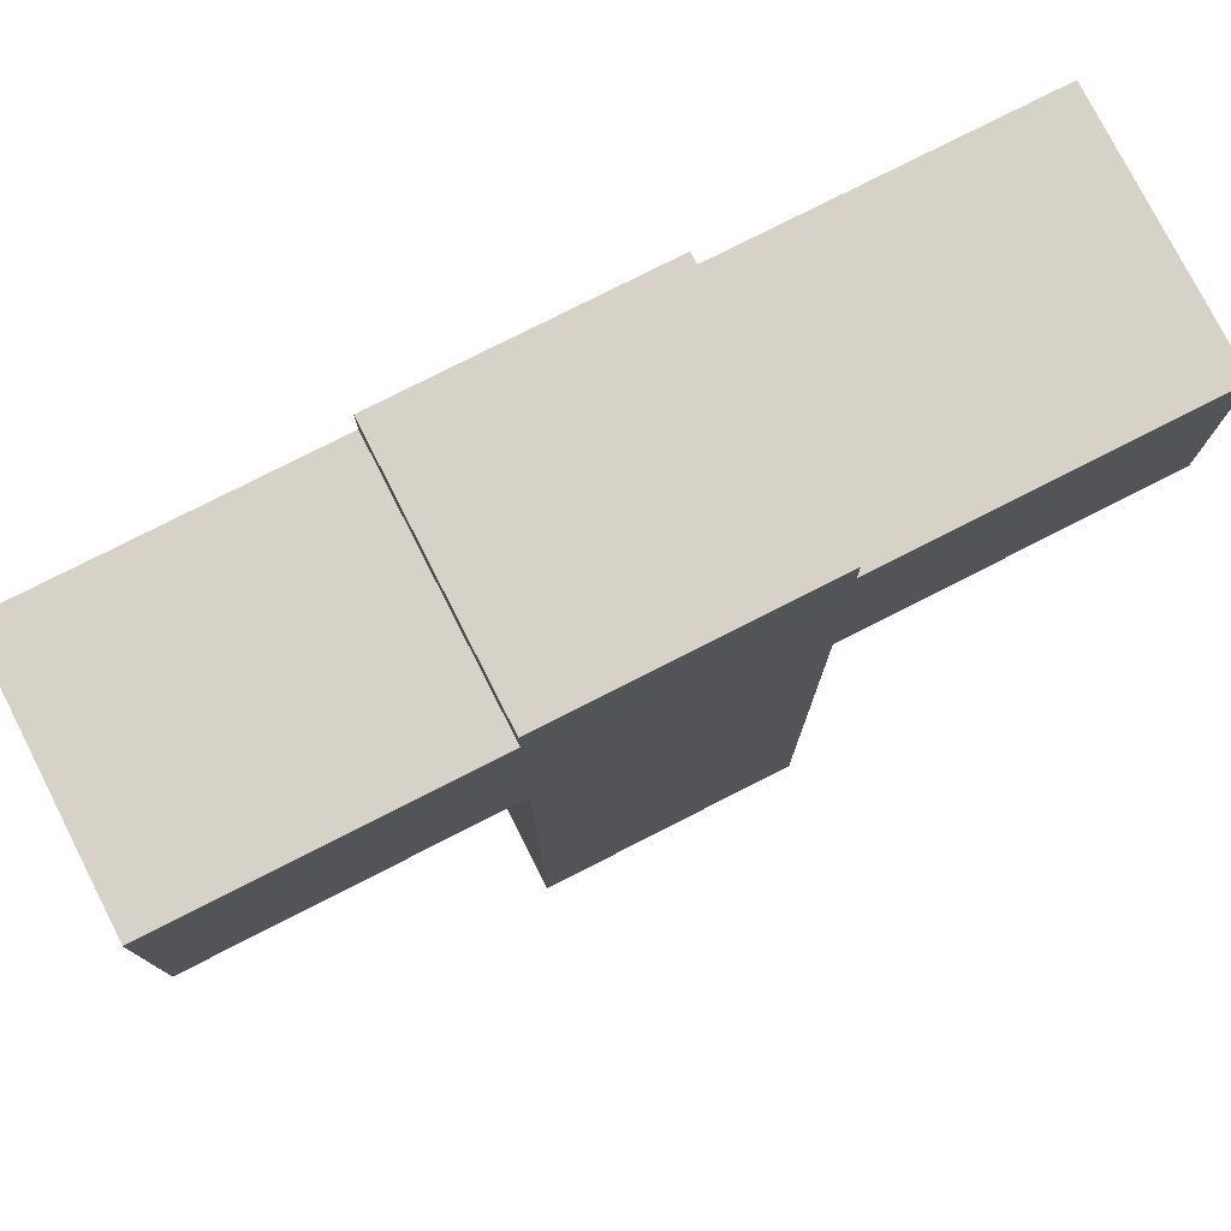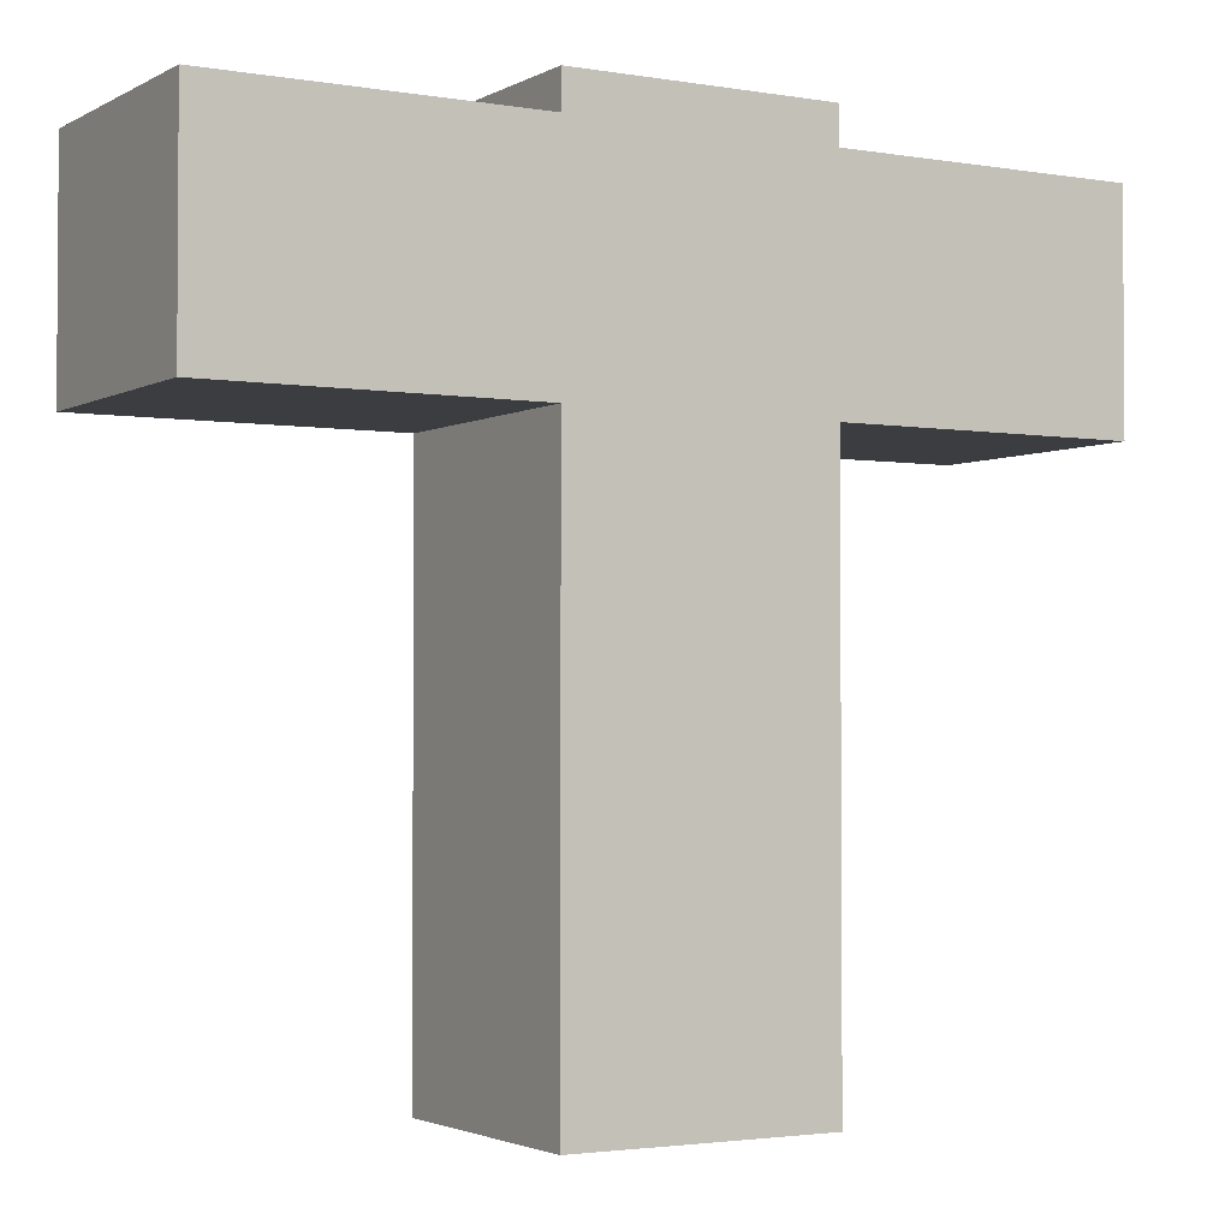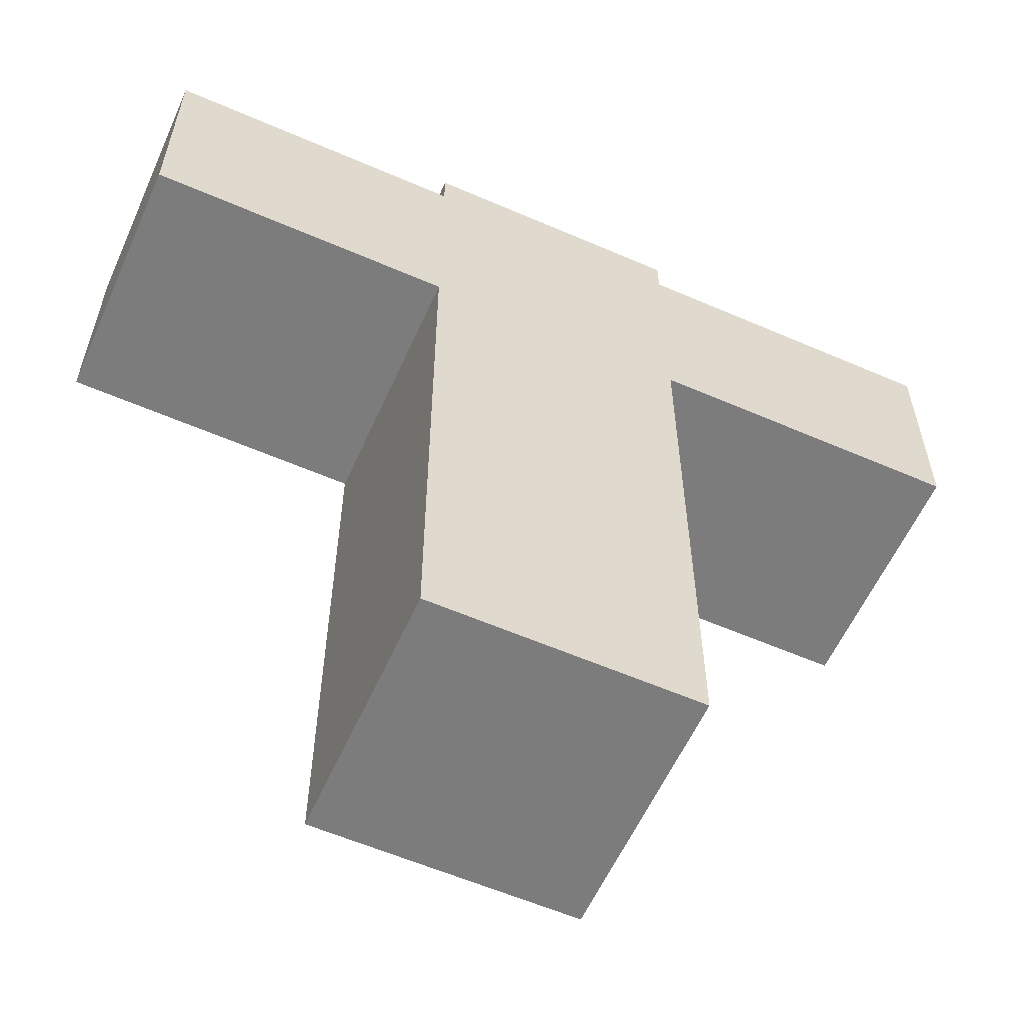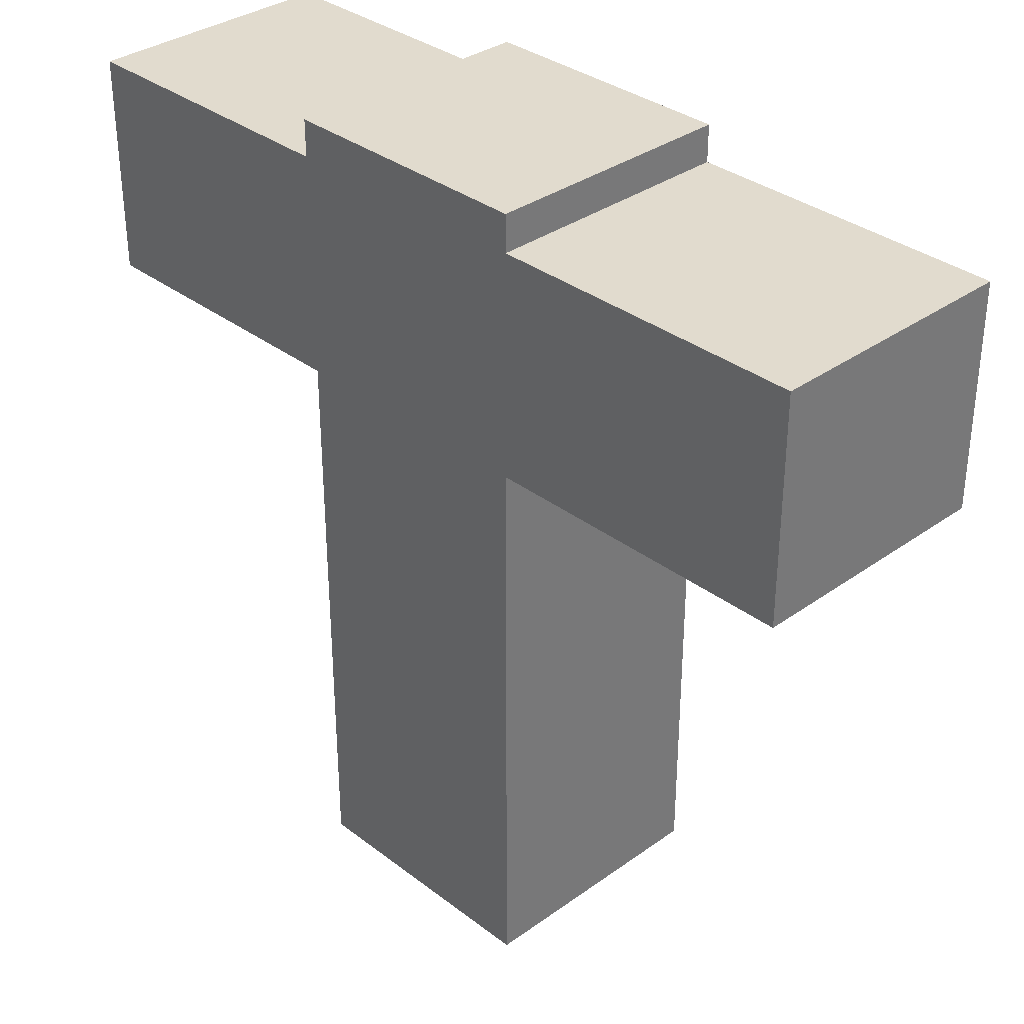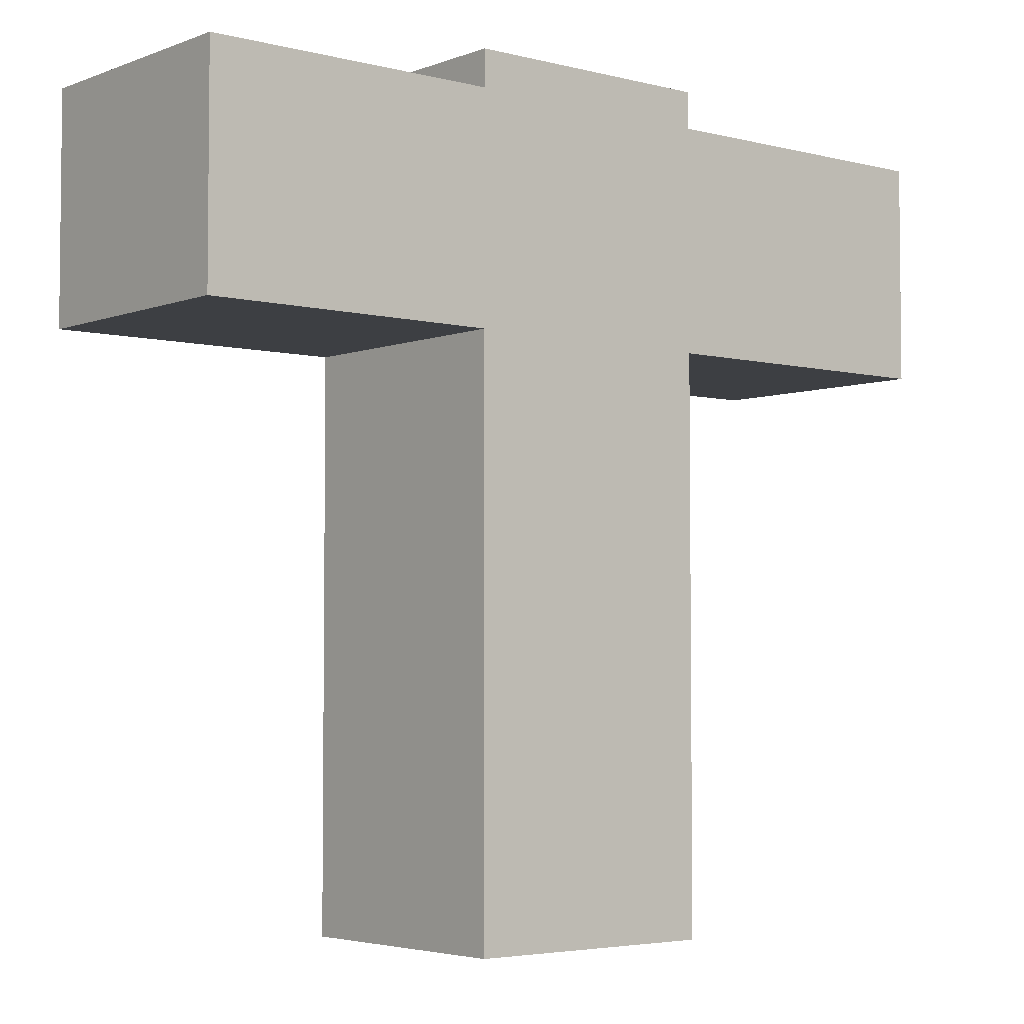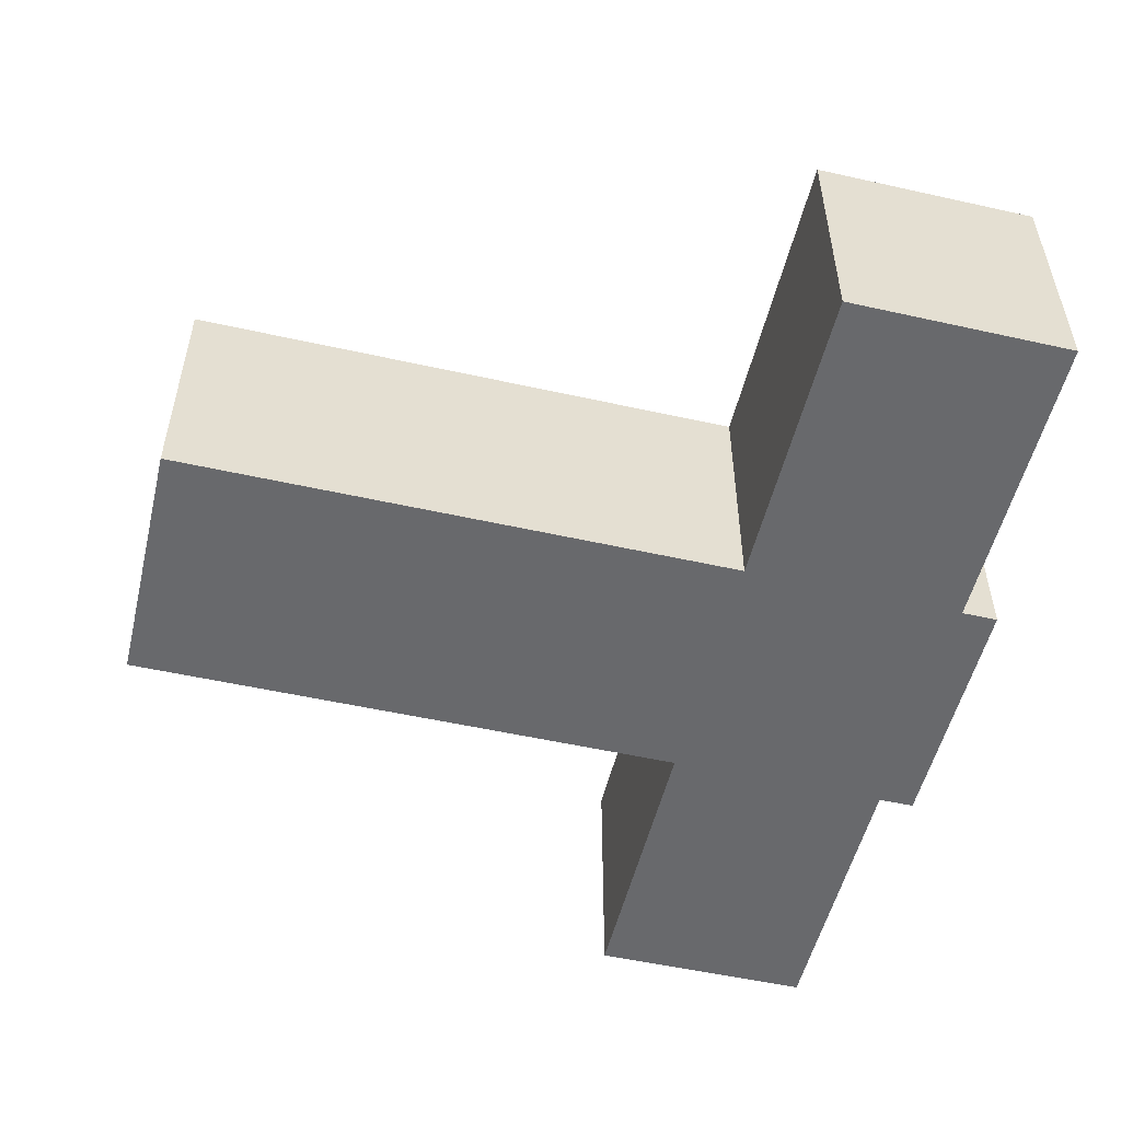
<metadata>
{"format":"obj","ext":"obj","renderer":"f3d","projection":"perspective","resolution":1024,"background":"white","views":[{"elev":77.7,"azim":-27.0,"up":"+Y"},{"elev":-2.5,"azim":149.6,"up":"+Y"},{"elev":-58.8,"azim":-24.1,"up":"+Y"},{"elev":33.9,"azim":45.9,"up":"+Y"},{"elev":-4.1,"azim":-39.6,"up":"+Y"},{"elev":-52.8,"azim":76.5,"up":"+Z"}]}
</metadata>
<code>
o 立方体
v 0.41 4.305 -0.3985
v 0.41 6.112 -0.3985
v 0.41 4.305 0.3985
v 0.41 6.112 0.3985
v -0.41 4.305 -0.3985
v -0.41 6.112 -0.3985
v -0.41 4.305 0.3985
v -0.41 6.112 0.3985
v 0.41 6.821 -0.3985
v 0.41 6.821 0.3985
v -0.41 6.821 0.3985
v -0.41 6.821 -0.3985
v 1.399 6.112 -0.3985
v 1.399 6.112 0.3985
v 1.399 6.821 -0.3985
v 1.399 6.821 0.3985
v -1.353 6.112 0.3985
v -1.353 6.112 -0.3985
v -1.353 6.821 0.3985
v -1.353 6.821 -0.3985
v 0.41 6.937 -0.3985
v 0.41 6.937 0.3985
v -0.41 6.937 0.3985
v -0.41 6.937 -0.3985
f 2 3 1
f 4 7 3
f 8 5 7
f 6 1 5
f 7 1 3
f 4 11 8
f 11 24 12
f 6 20 12
f 4 16 10
f 6 9 2
f 13 16 14
f 10 15 9
f 9 13 2
f 2 14 4
f 17 20 18
f 12 19 11
f 8 18 6
f 11 17 8
f 22 24 23
f 9 22 10
f 12 21 9
f 10 23 11
f 2 4 3
f 4 8 7
f 8 6 5
f 6 2 1
f 7 5 1
f 4 10 11
f 11 23 24
f 6 18 20
f 4 14 16
f 6 12 9
f 13 15 16
f 10 16 15
f 9 15 13
f 2 13 14
f 17 19 20
f 12 20 19
f 8 17 18
f 11 19 17
f 22 21 24
f 9 21 22
f 12 24 21
f 10 22 23

</code>
